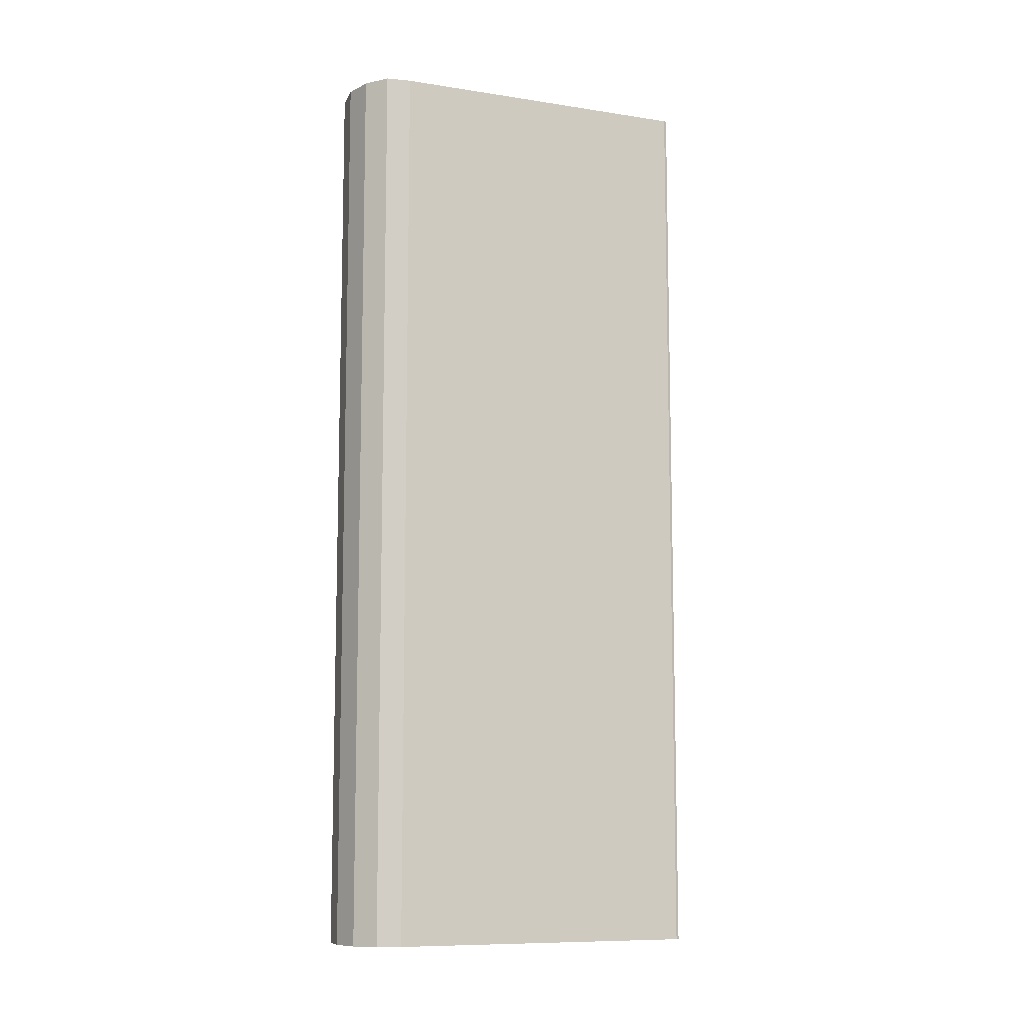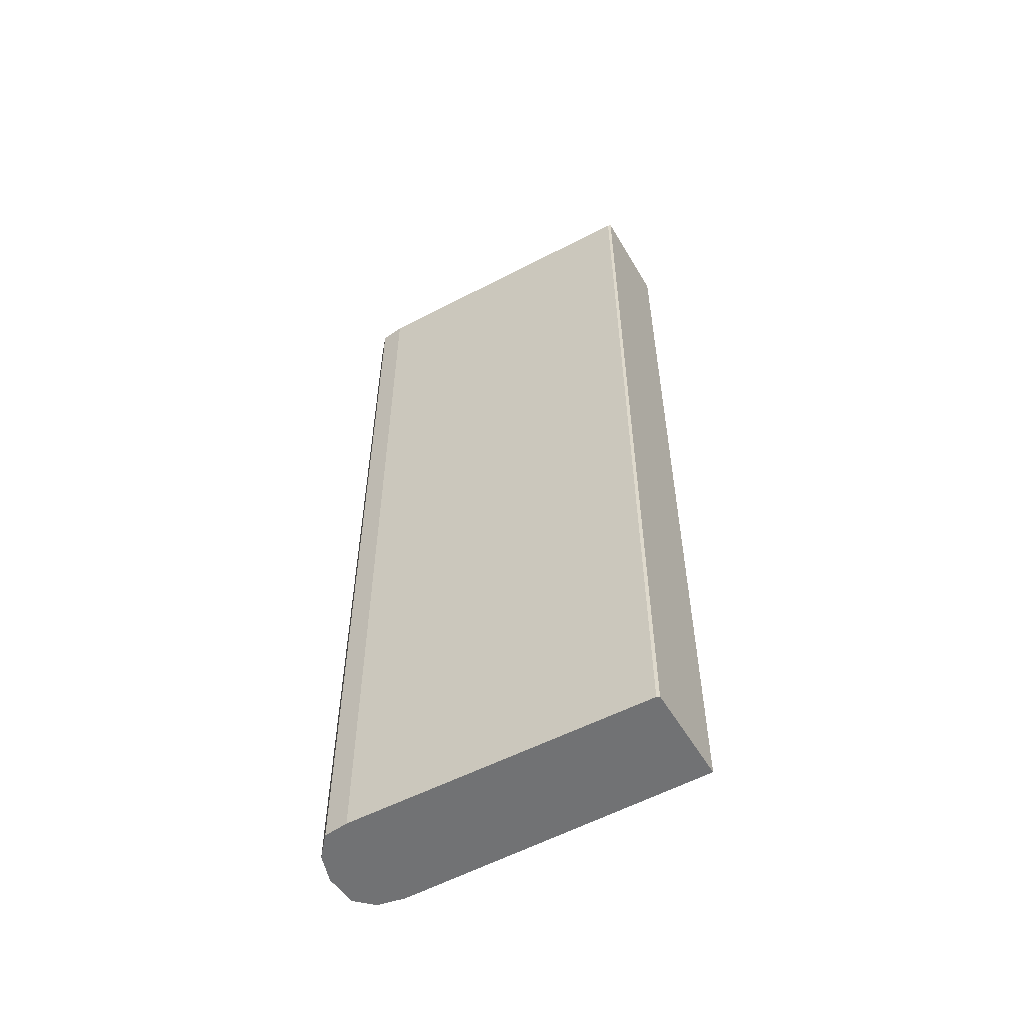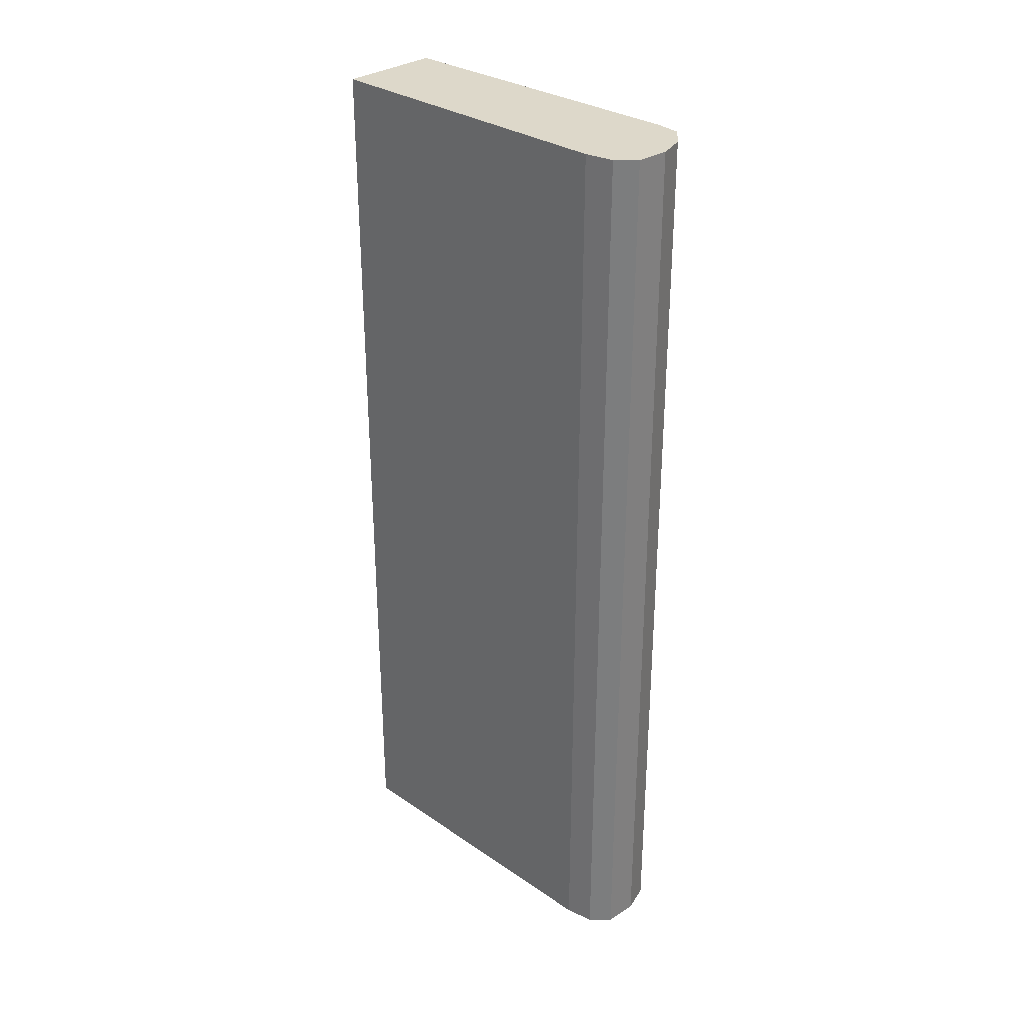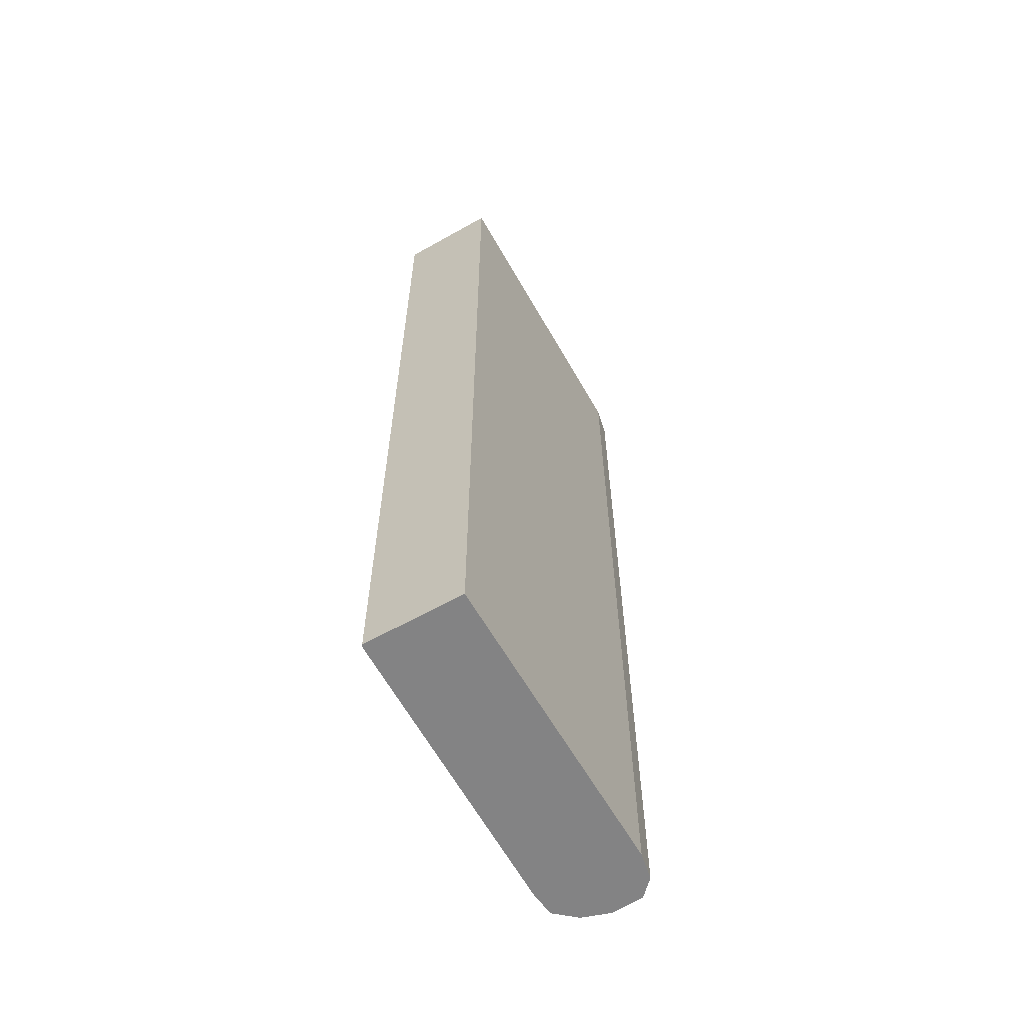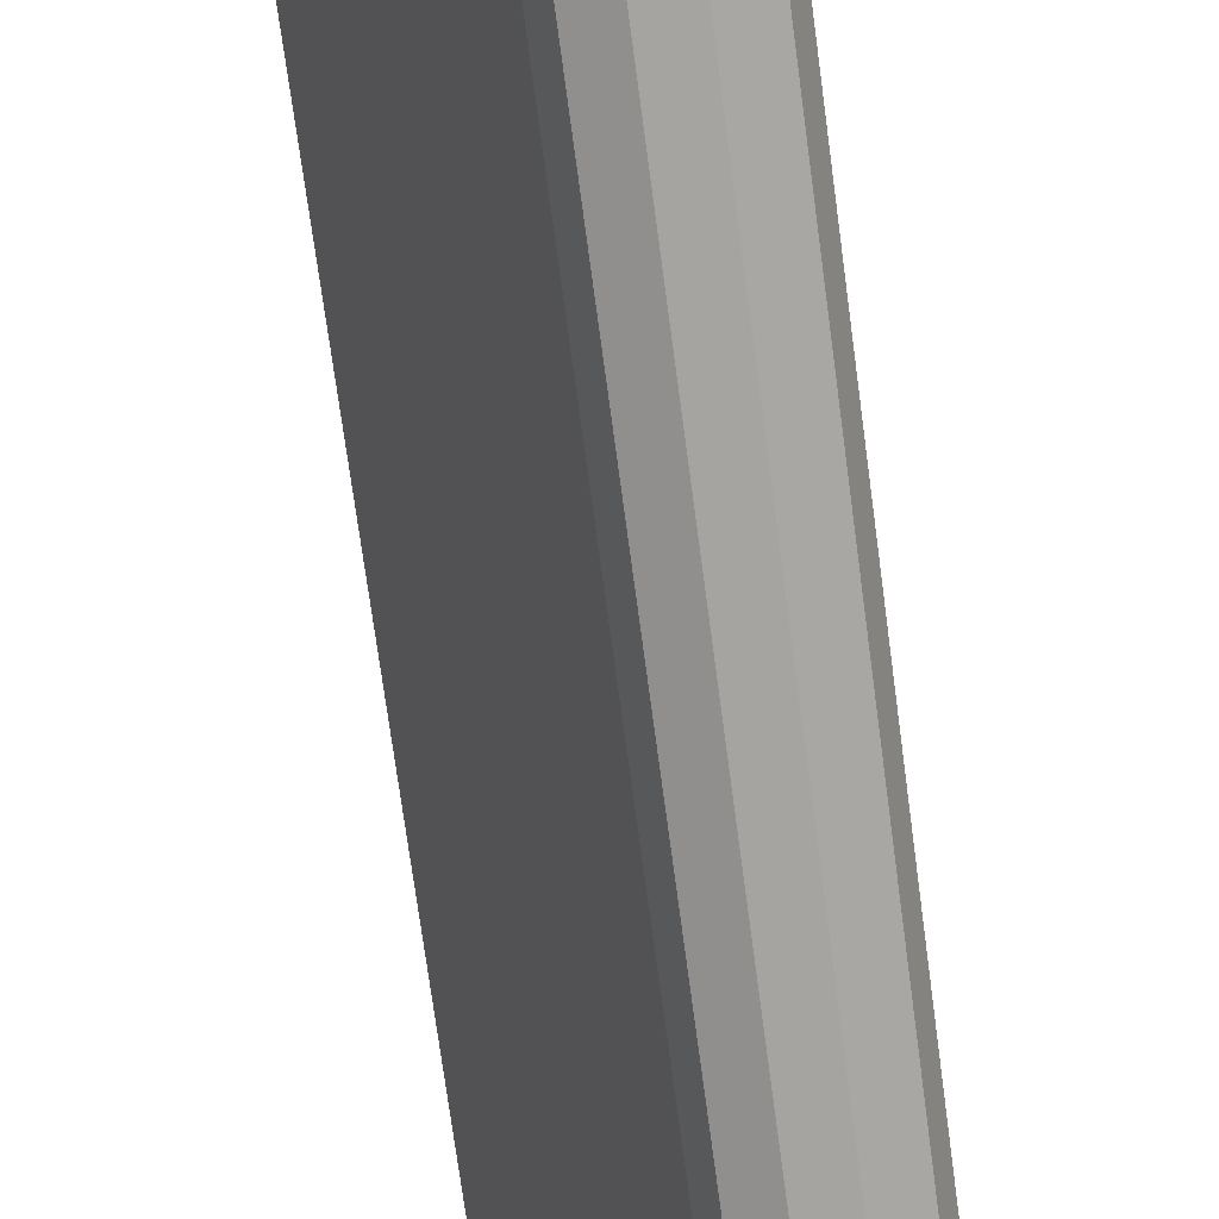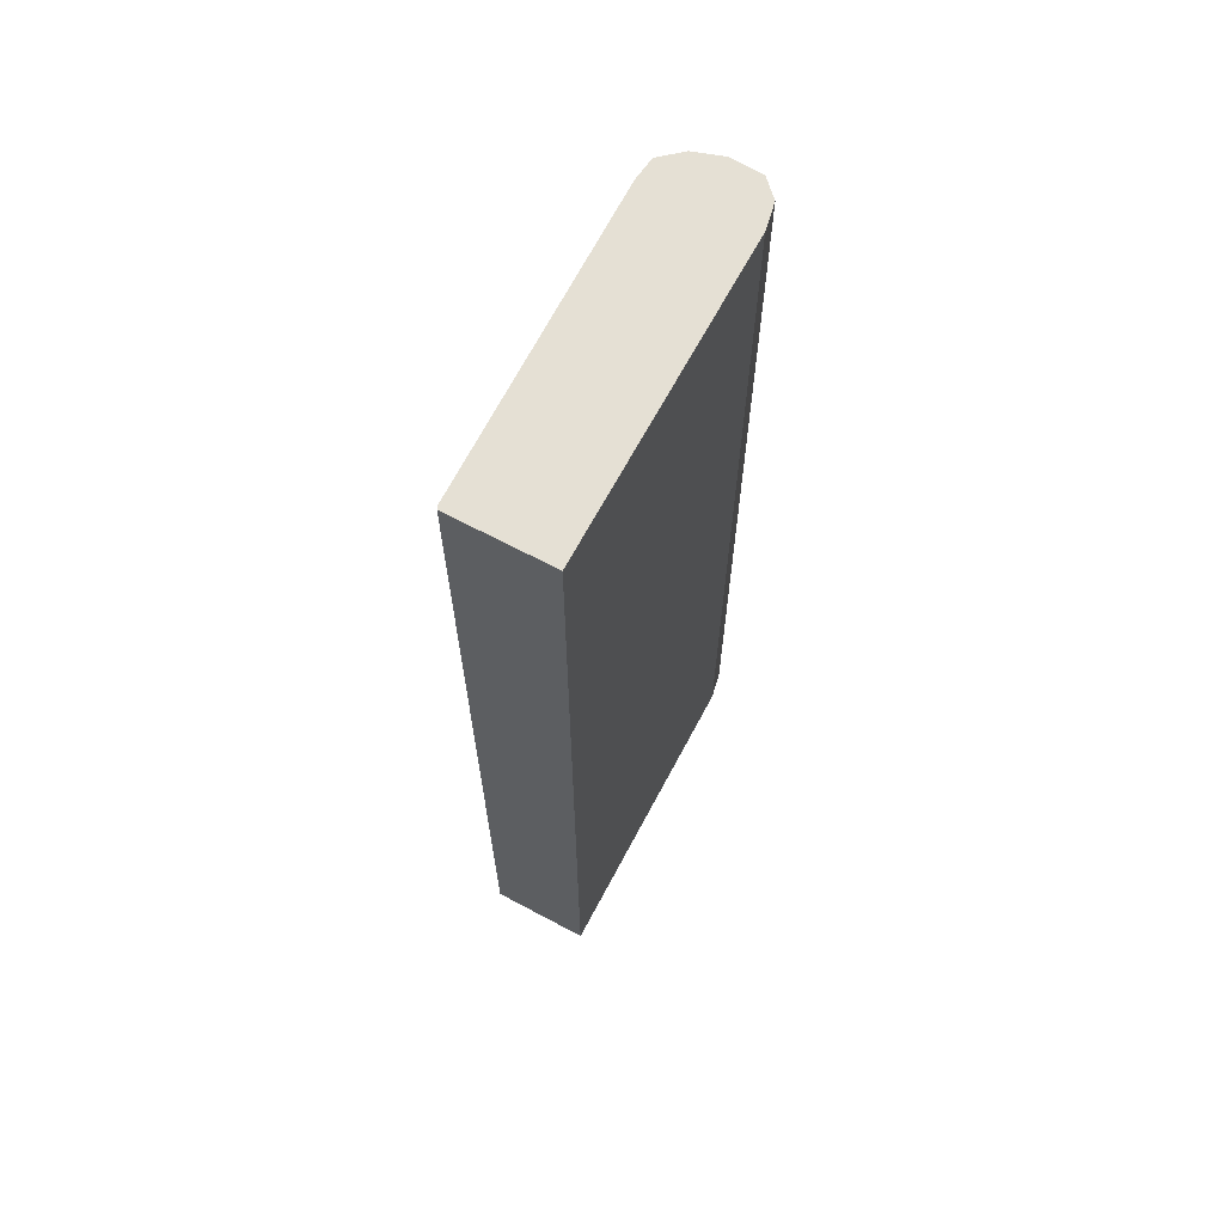
<metadata>
{"format":"obj","ext":"obj","renderer":"f3d","projection":"perspective","resolution":1024,"background":"white","views":[{"elev":-9.7,"azim":-134.2,"up":"+Y"},{"elev":-55.4,"azim":-83.6,"up":"+Y"},{"elev":31.0,"azim":110.7,"up":"+Y"},{"elev":-61.1,"azim":6.0,"up":"+Y"},{"elev":-72.3,"azim":7.6,"up":"+Z"},{"elev":65.6,"azim":4.4,"up":"+Y"}]}
</metadata>
<code>
v  0.789 7.91 0.377
v  0 7.91 4.843e-16
v  0 7.91 0.028
v  1.011 7.91 -2.457
v  1.876 7.91 -2.124
v  1.119 7.91 -2.642
v  1.348 7.91 -2.713
v  1.929 7.91 -2.363
v  1.606 7.91 -2.688
v  1.857 7.91 -2.557
v  1.929 1.447e-16 -2.363
v  1.857 1.566e-16 -2.557
v  1.876 1.301e-16 -2.124
v  1.606 1.646e-16 -2.688
v  1.348 1.661e-16 -2.713
v  1.119 1.618e-16 -2.642
v  1.011 1.504e-16 -2.457
v  0 0 0
v  0 -1.715e-18 0.028
v  0.789 -2.308e-17 0.377
g defaultobject
f 1 2 3
f 2 1 4
f 4 1 5
f 4 5 6
f 6 5 7
f 7 5 8
f 7 8 9
f 9 8 10
f 11 10 8
f 10 11 12
f 13 8 5
f 8 13 11
f 12 9 10
f 9 12 14
f 14 7 9
f 7 14 15
f 15 6 7
f 6 15 16
f 16 4 6
f 4 16 17
f 17 2 4
f 2 17 18
f 18 3 2
f 3 18 19
f 19 1 3
f 1 19 20
f 20 5 1
f 5 20 13
f 18 20 19
f 20 18 17
f 20 17 13
f 13 17 16
f 13 16 11
f 11 16 15
f 11 15 12
f 12 15 14

</code>
